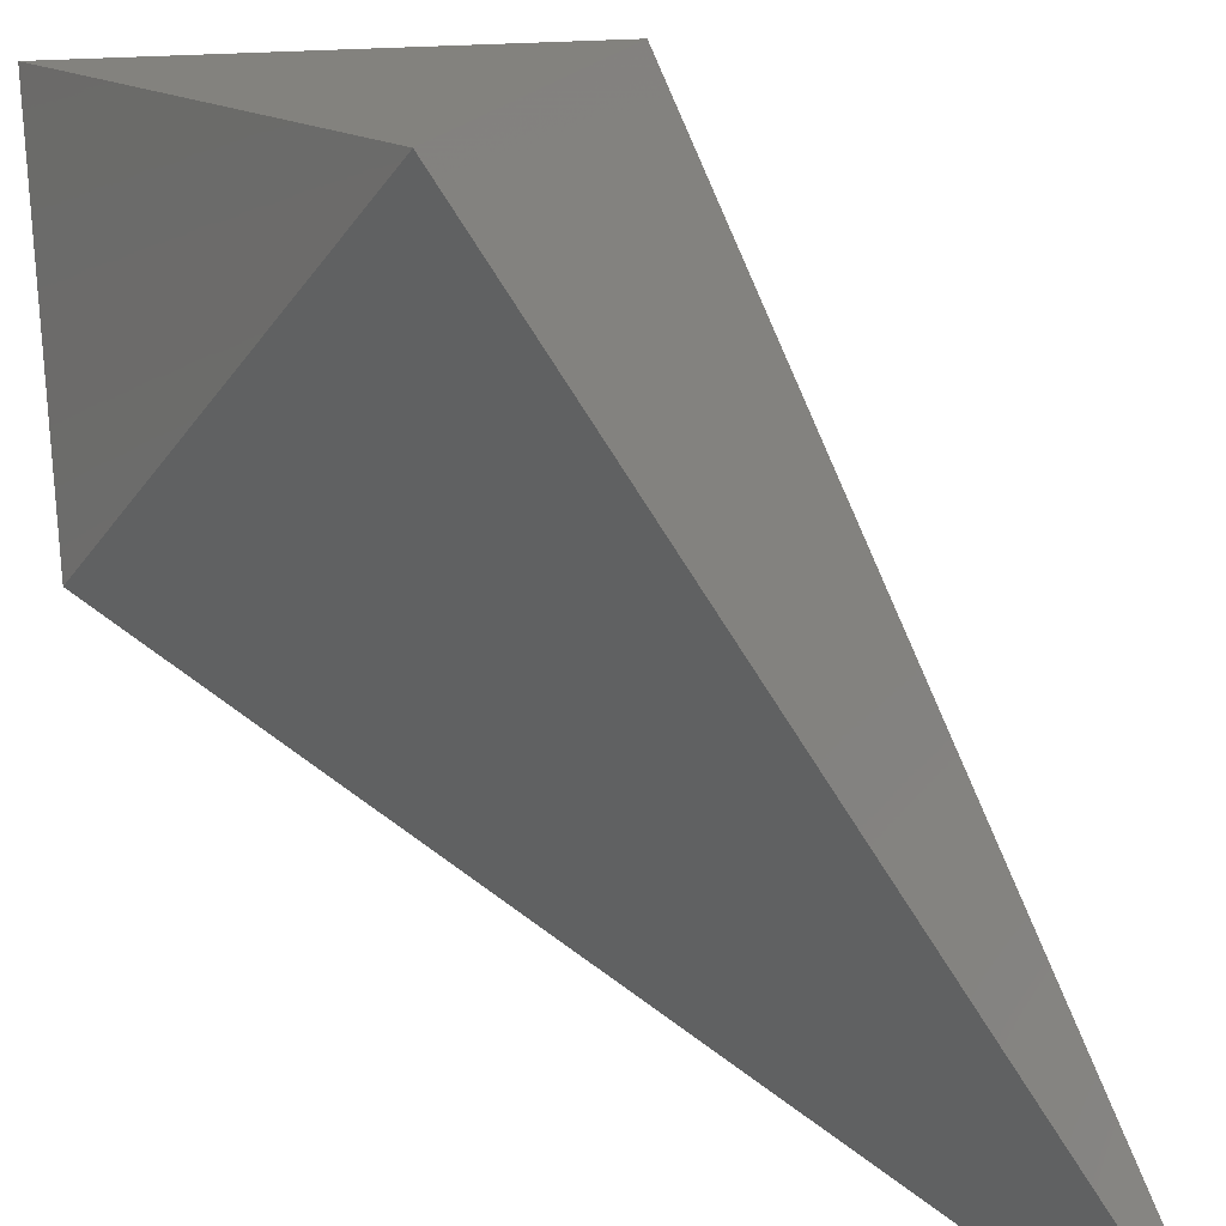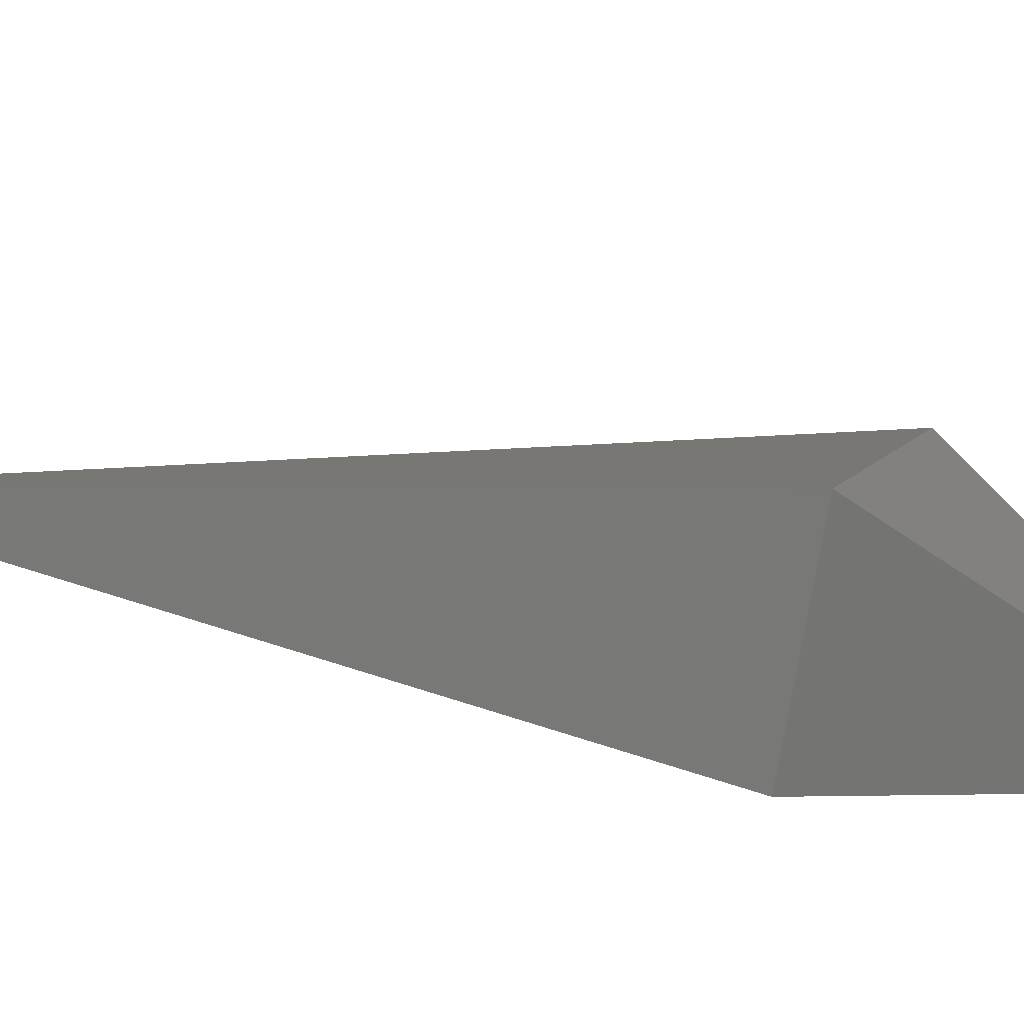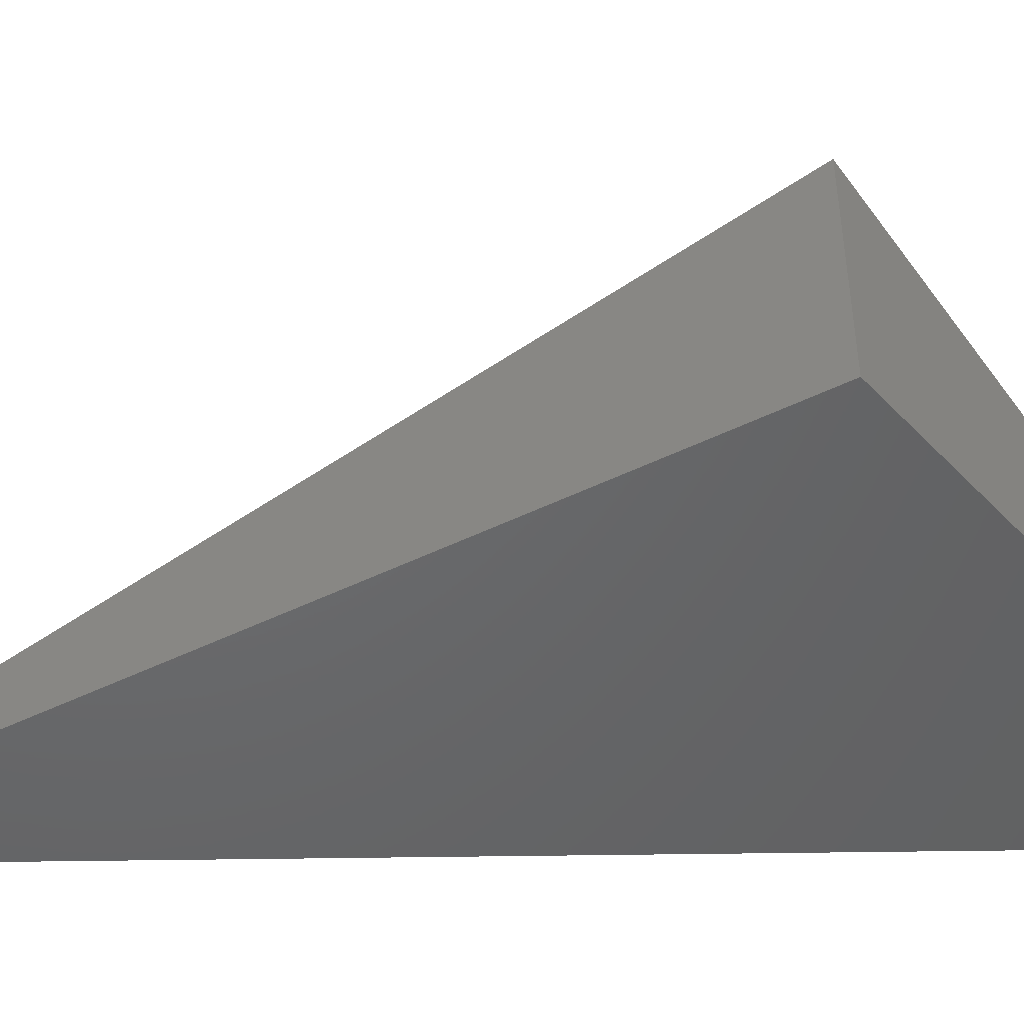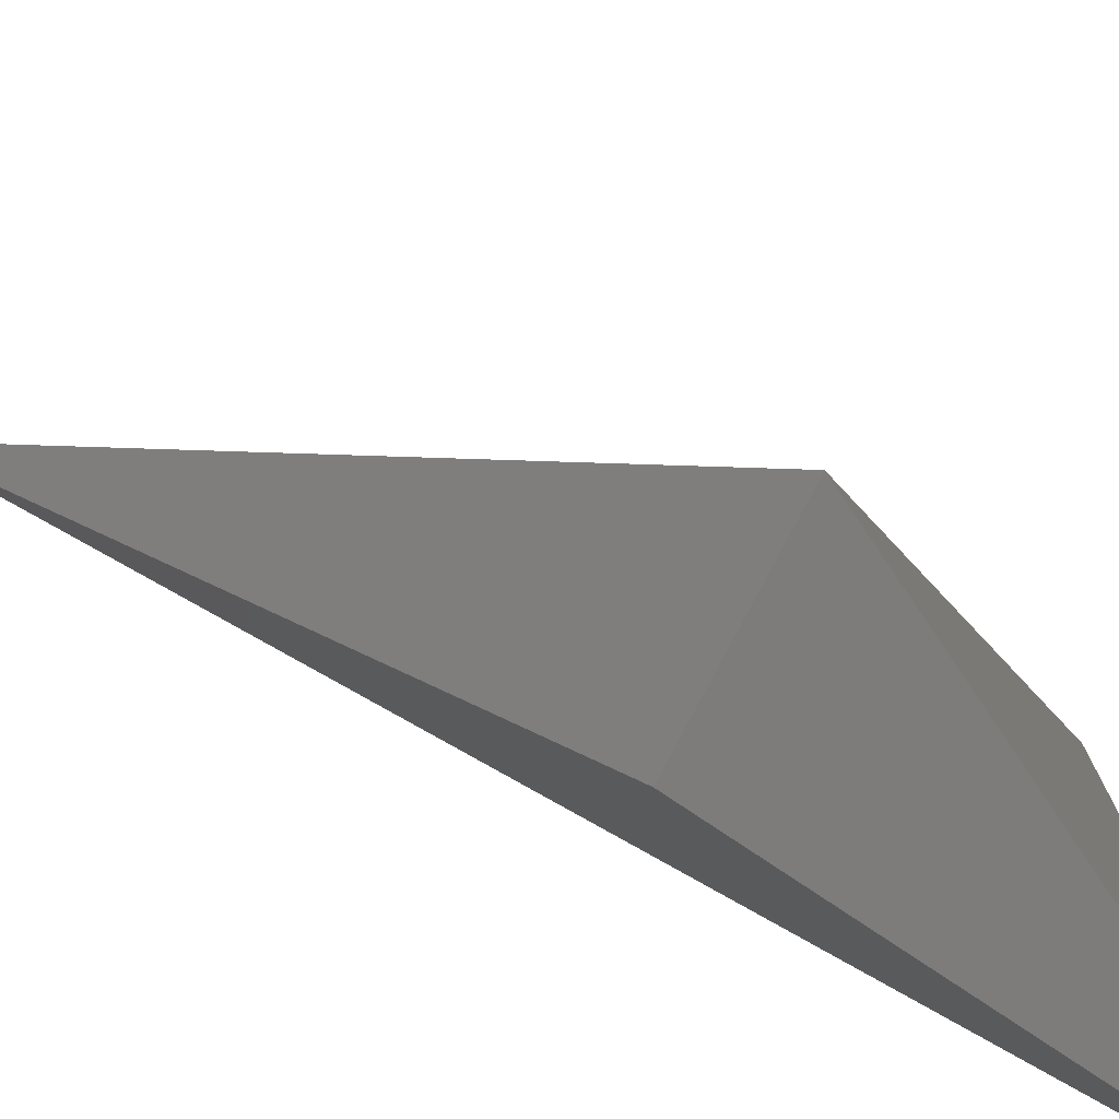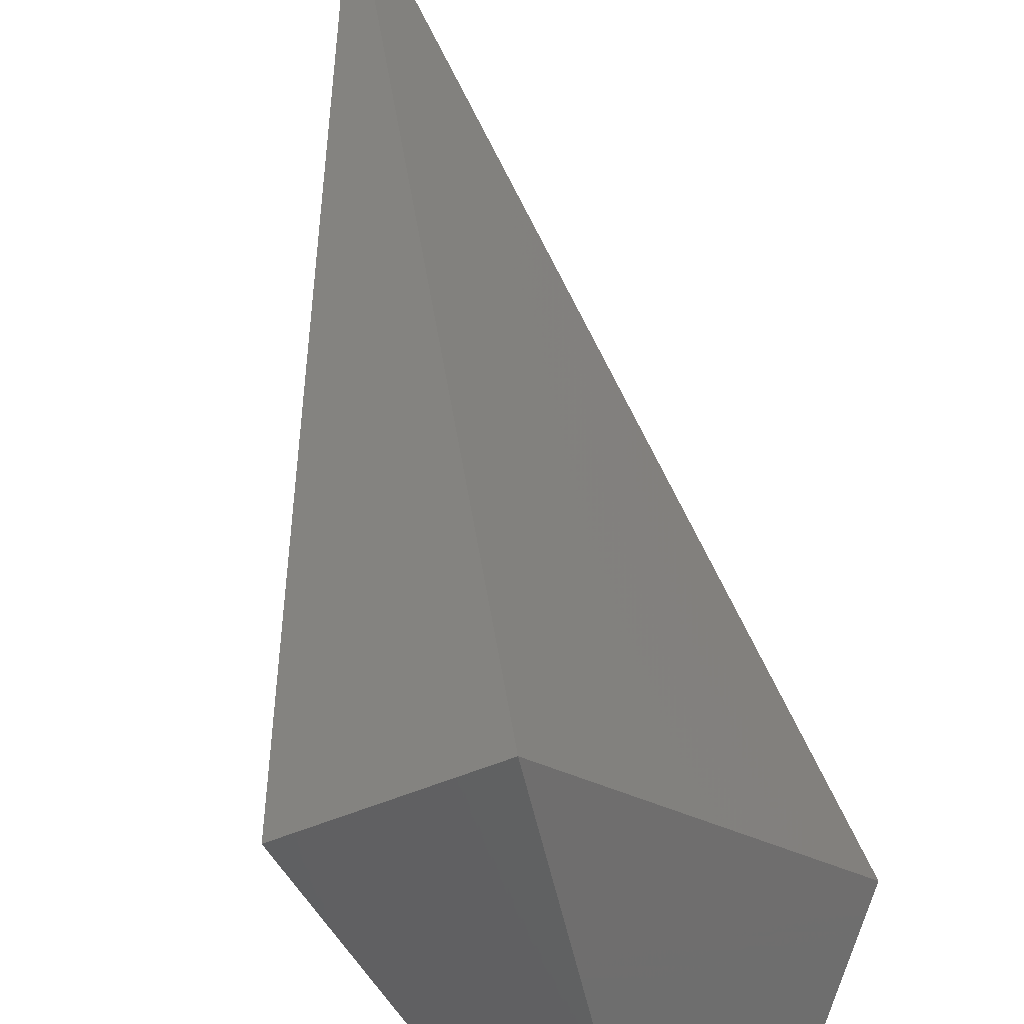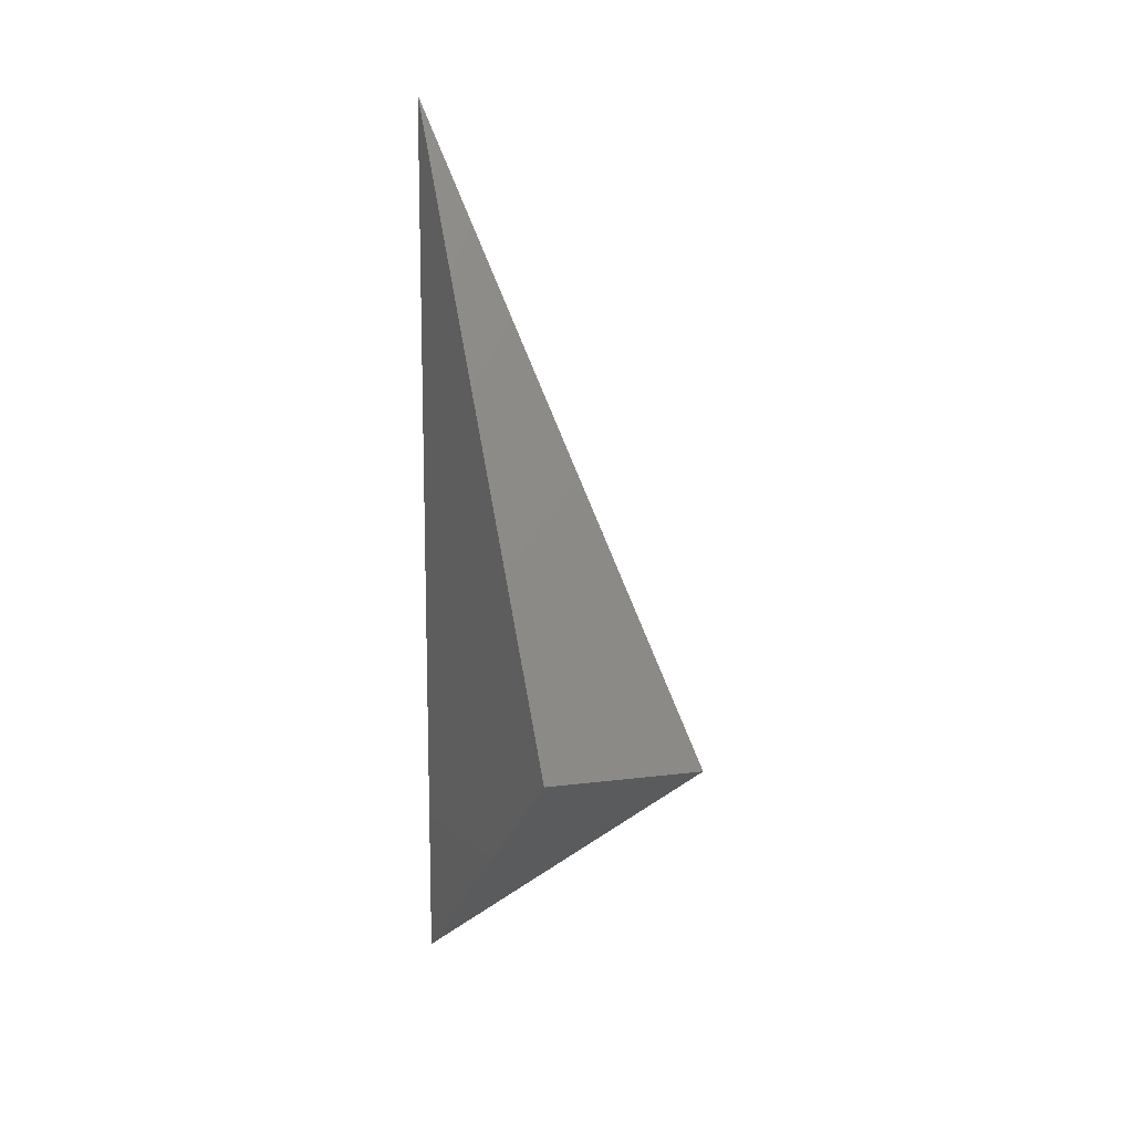
<metadata>
{"format":"stl","ext":"stl","renderer":"f3d","projection":"perspective","resolution":1024,"background":"white","views":[{"elev":74.5,"azim":138.9,"up":"+Z"},{"elev":67.9,"azim":-78.1,"up":"+Z"},{"elev":13.8,"azim":-92.0,"up":"+Z"},{"elev":48.1,"azim":-54.9,"up":"+Z"},{"elev":76.0,"azim":-12.5,"up":"+Z"},{"elev":13.1,"azim":-50.8,"up":"+Y"}]}
</metadata>
<code>
# stl→obj: 5 verts, 6 faces
v 28.62 -4.535 2.54
v 28.47 -4.759 2.502
v 28.44 -4.487 2.861
v 28.32 -4.487 2.78
v 28.47 -3.911 2.502
f 1 2 3
f 2 3 4
f 4 2 5
f 5 3 4
f 5 2 1
f 3 5 1

</code>
